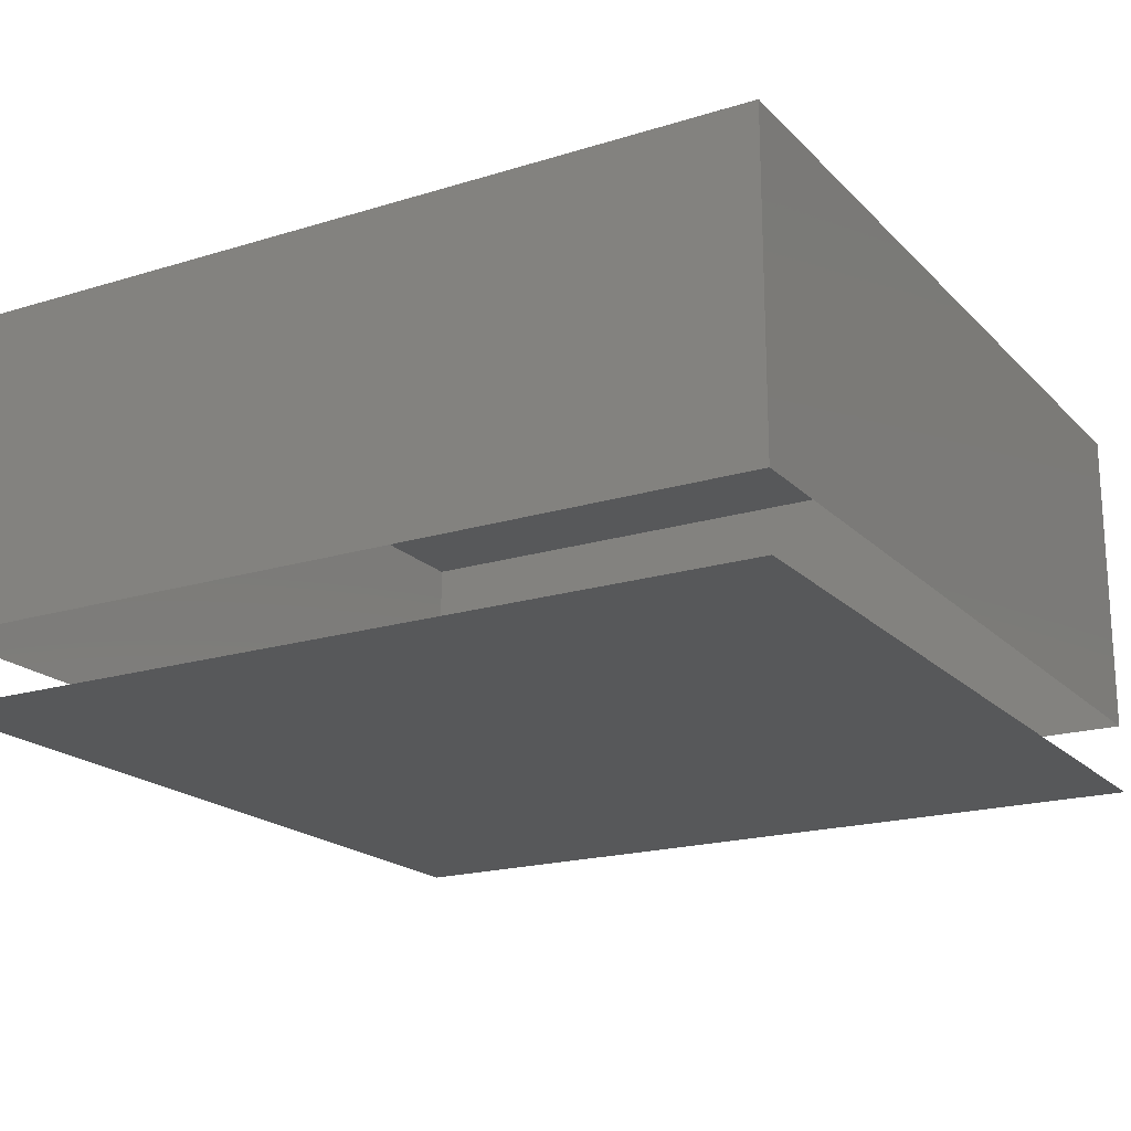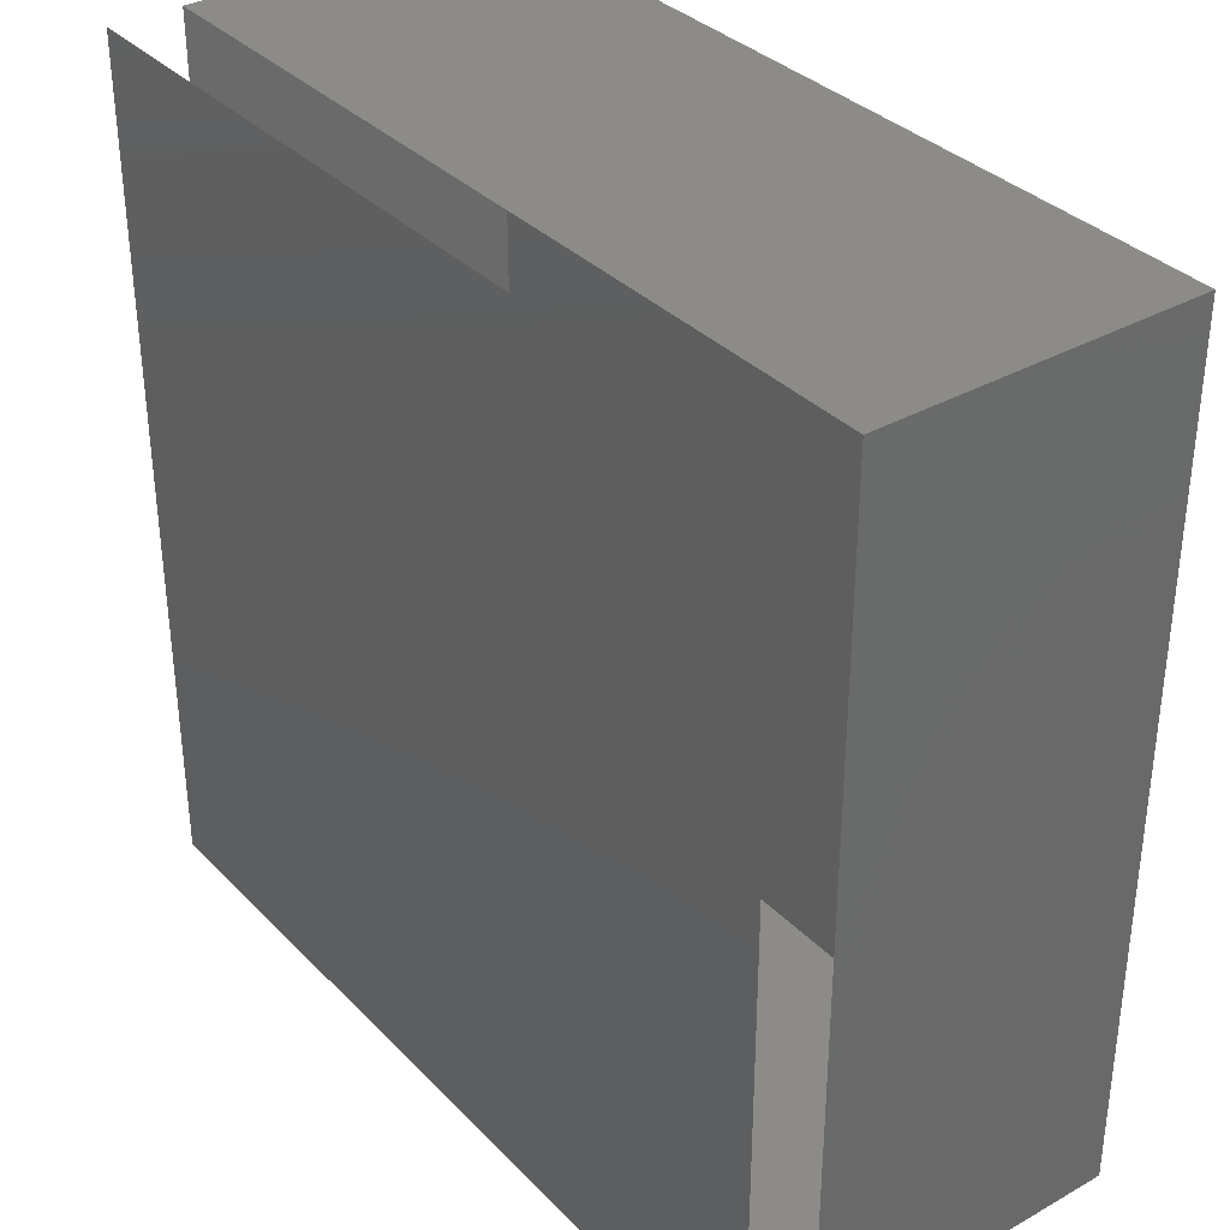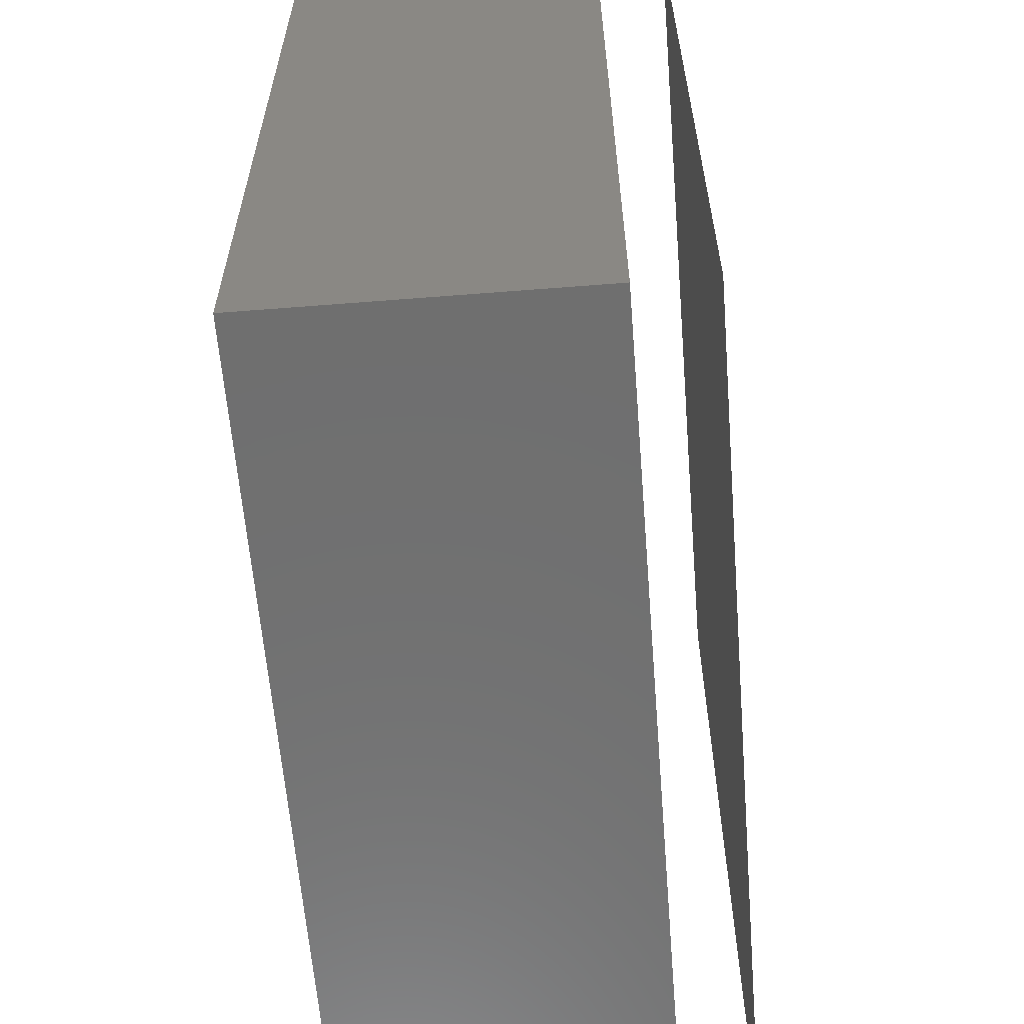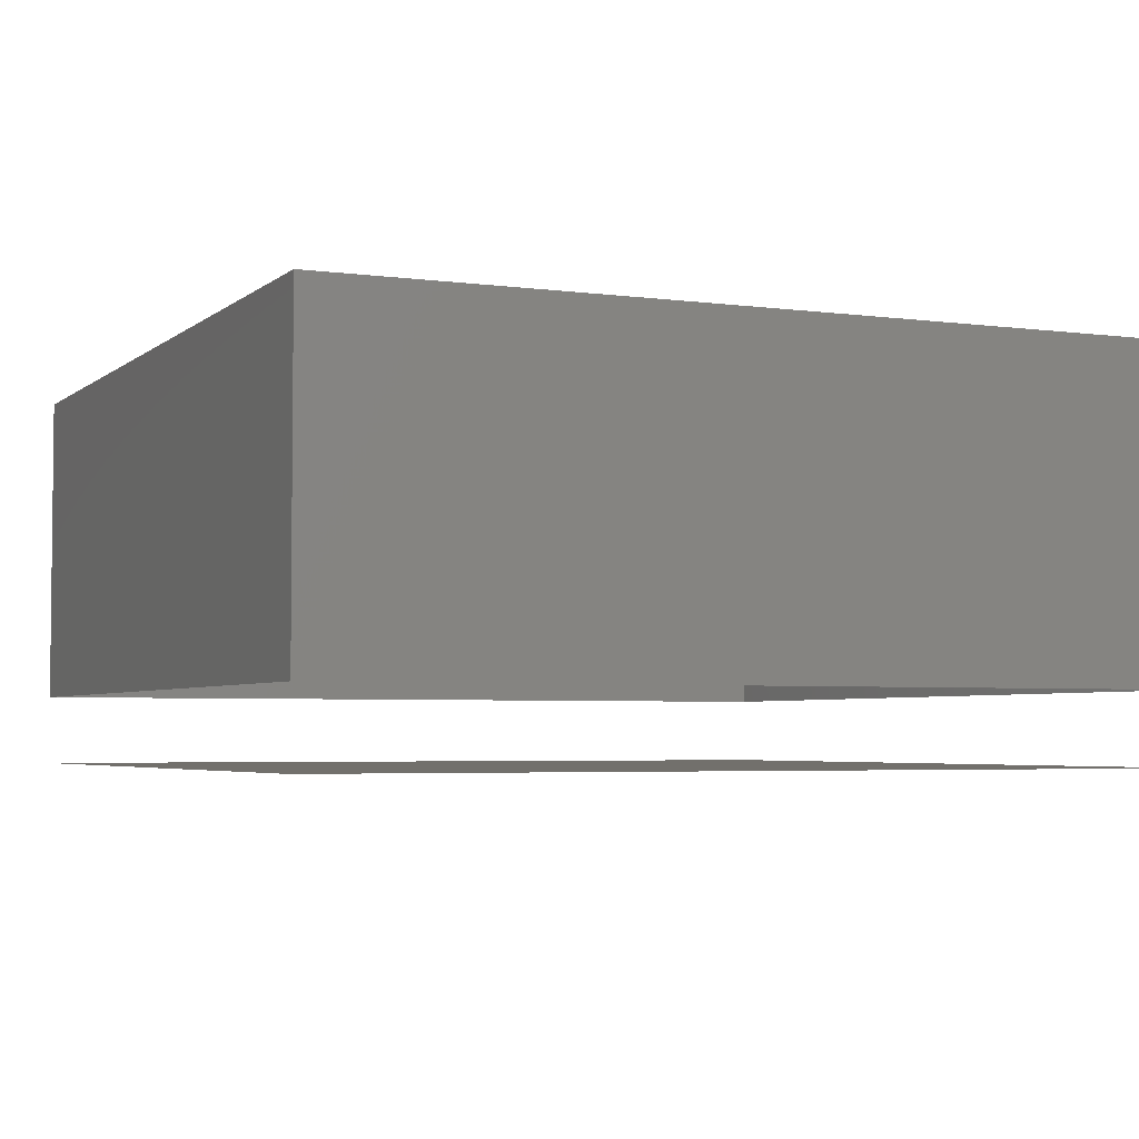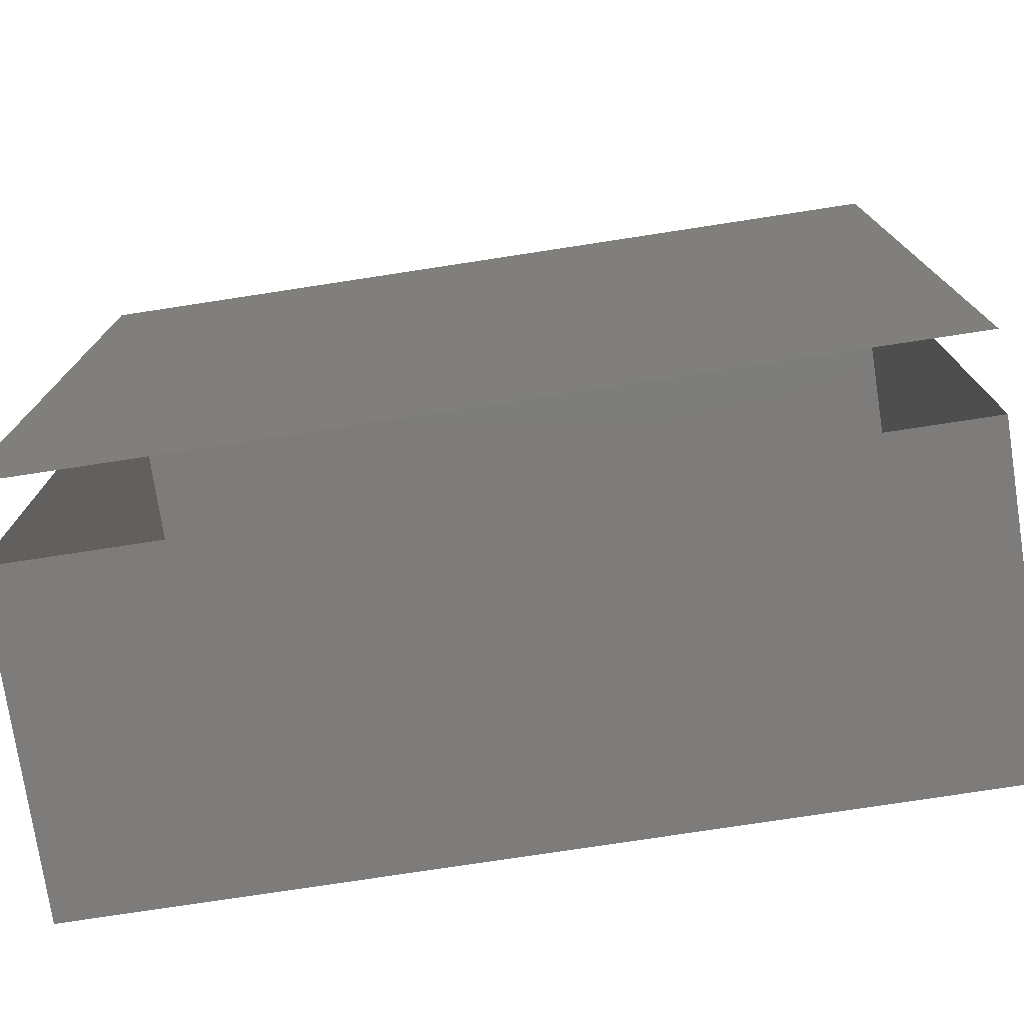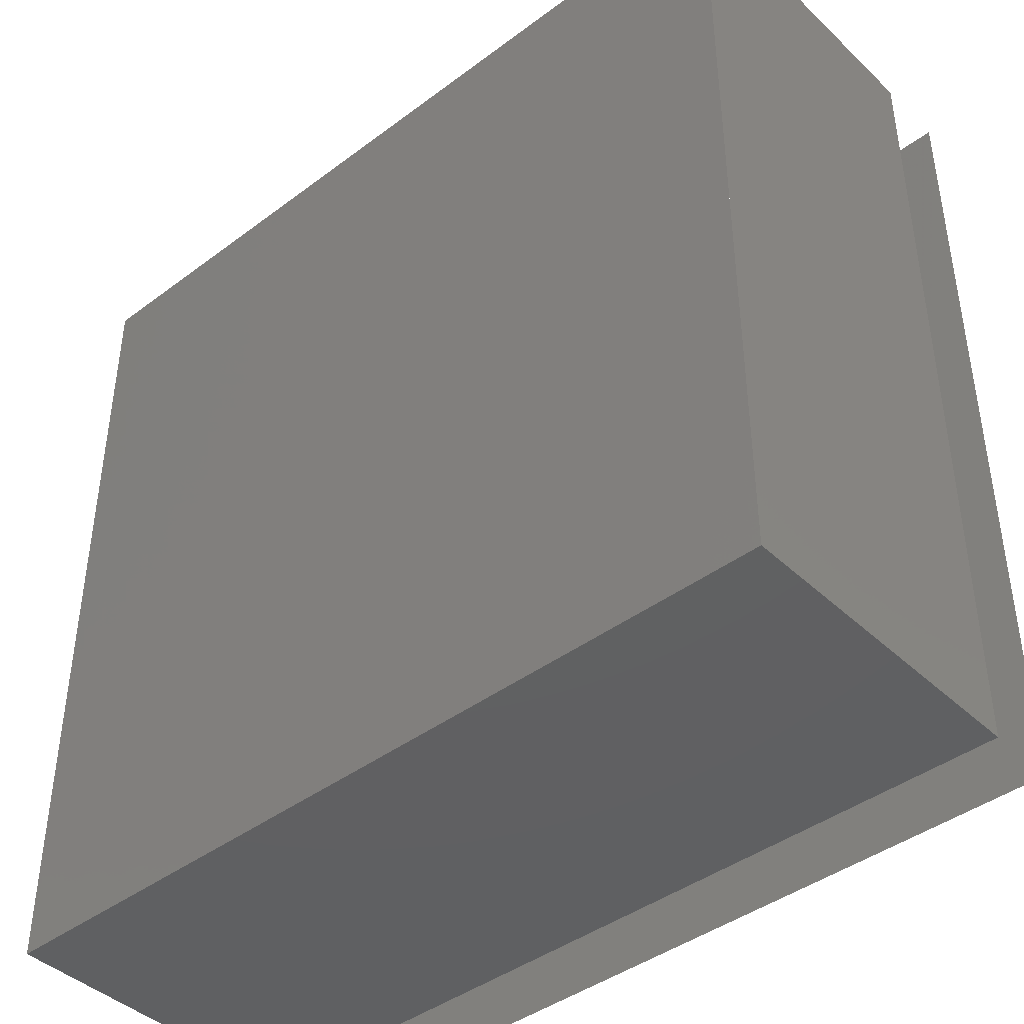
<metadata>
{"format":"stl","ext":"stl","renderer":"f3d","projection":"perspective","resolution":1024,"background":"white","views":[{"elev":-19.3,"azim":-150.0,"up":"+Z"},{"elev":34.7,"azim":-127.0,"up":"+Y"},{"elev":-61.1,"azim":94.6,"up":"+Y"},{"elev":-3.9,"azim":-24.2,"up":"+Z"},{"elev":-76.1,"azim":-171.3,"up":"+Y"},{"elev":-42.4,"azim":41.8,"up":"+Y"}]}
</metadata>
<code>
# stl→obj: 20 verts, 20 faces
v 15.69 8.022 2.543
v 15.69 8.322 2.543
v 15.69 8.322 2.768
v 15.69 8.022 2.768
v 15.69 7.722 2.543
v 15.69 7.722 2.768
v 15.99 7.722 2.543
v 15.99 7.722 2.768
v 16.29 7.722 2.543
v 16.29 7.722 2.768
v 16.29 8.022 2.543
v 16.29 8.022 2.768
v 16.29 8.322 2.543
v 16.29 8.322 2.768
v 15.99 8.322 2.543
v 15.99 8.322 2.768
v 16.29 7.722 2.493
v 15.69 7.722 2.493
v 15.69 8.322 2.493
v 16.29 8.322 2.493
f 1 2 3
f 1 3 4
f 5 1 4
f 5 4 6
f 7 5 6
f 7 6 8
f 9 7 8
f 9 8 10
f 11 9 10
f 11 10 12
f 13 11 12
f 13 12 14
f 15 13 14
f 15 14 16
f 2 15 16
f 2 16 3
f 10 14 3
f 10 3 6
f 17 18 19
f 17 19 20

</code>
